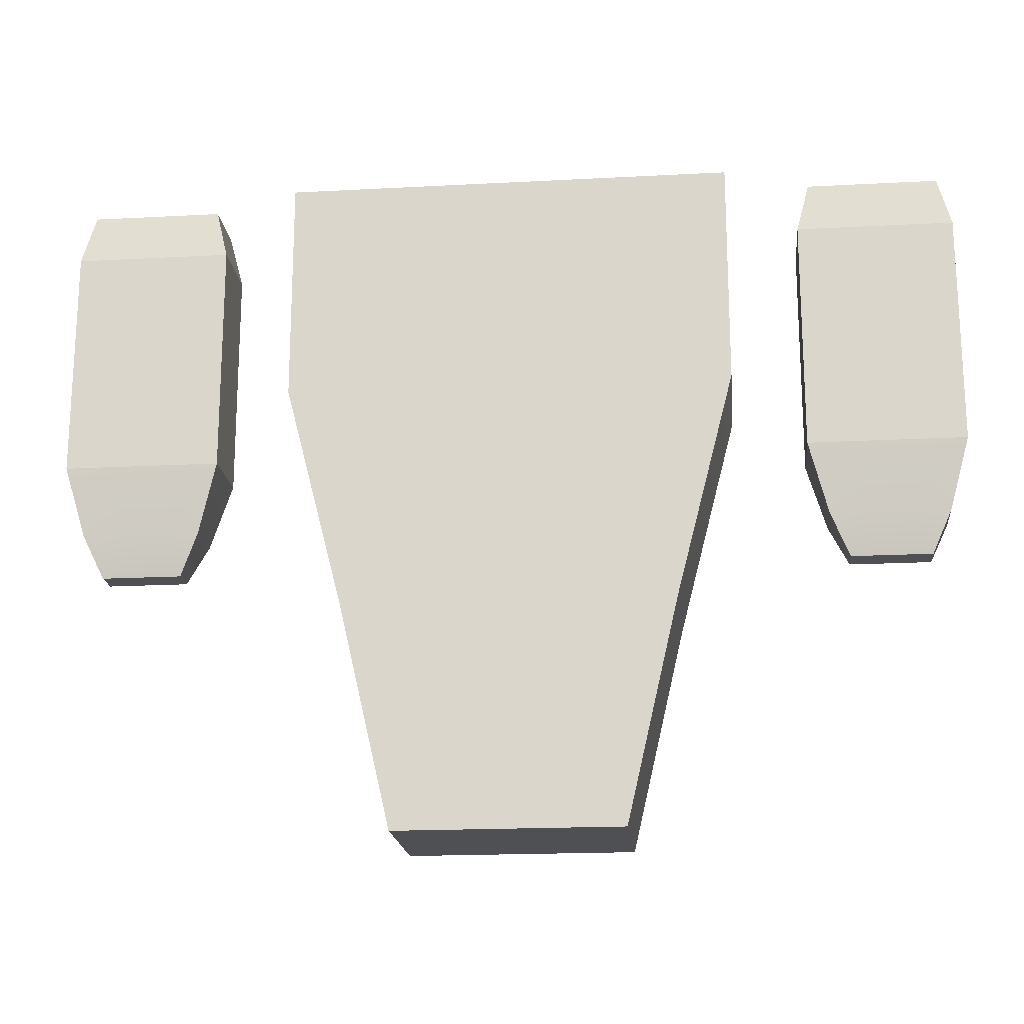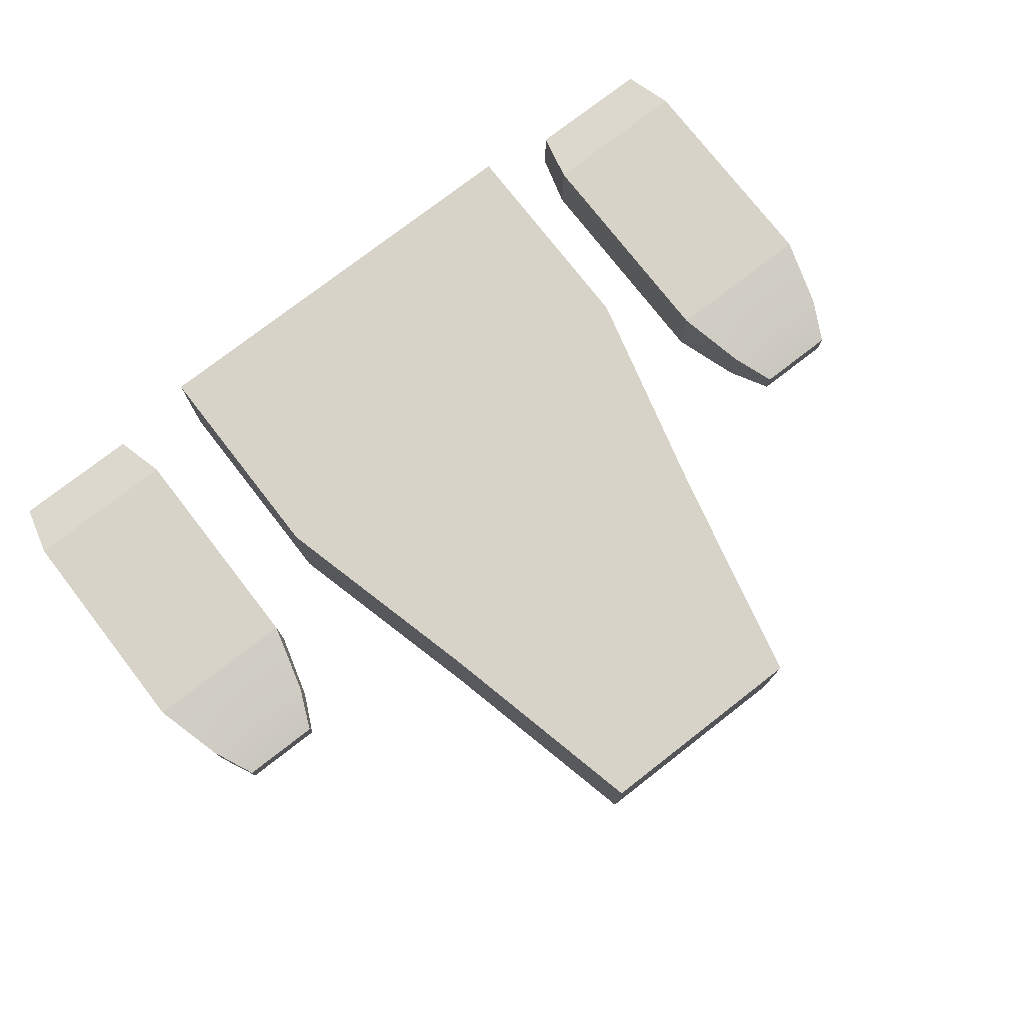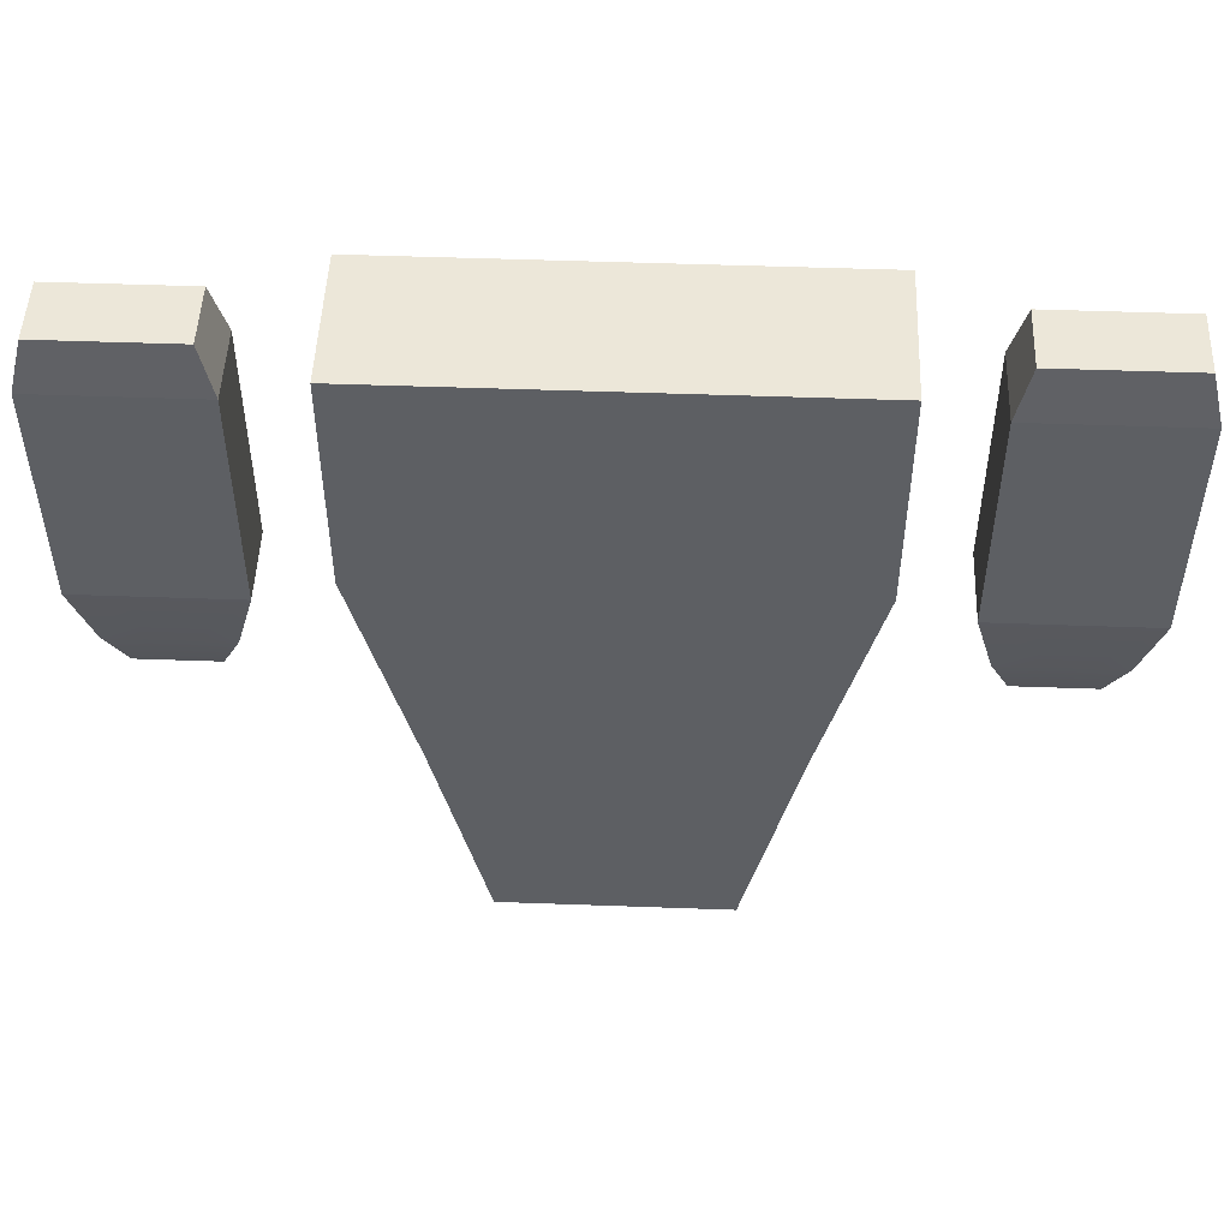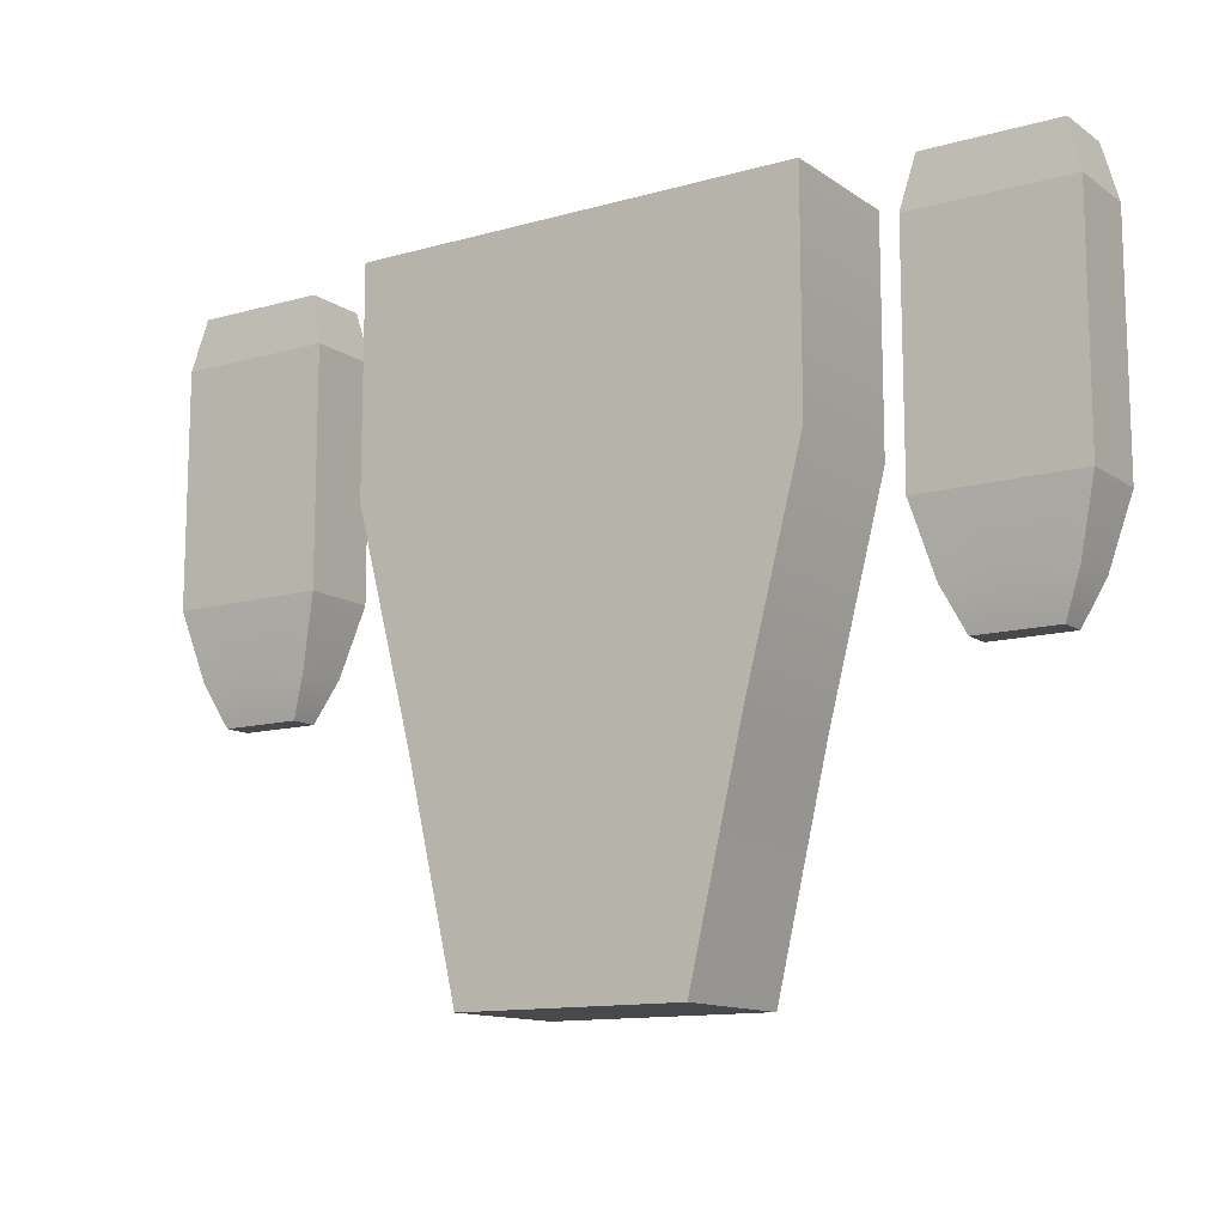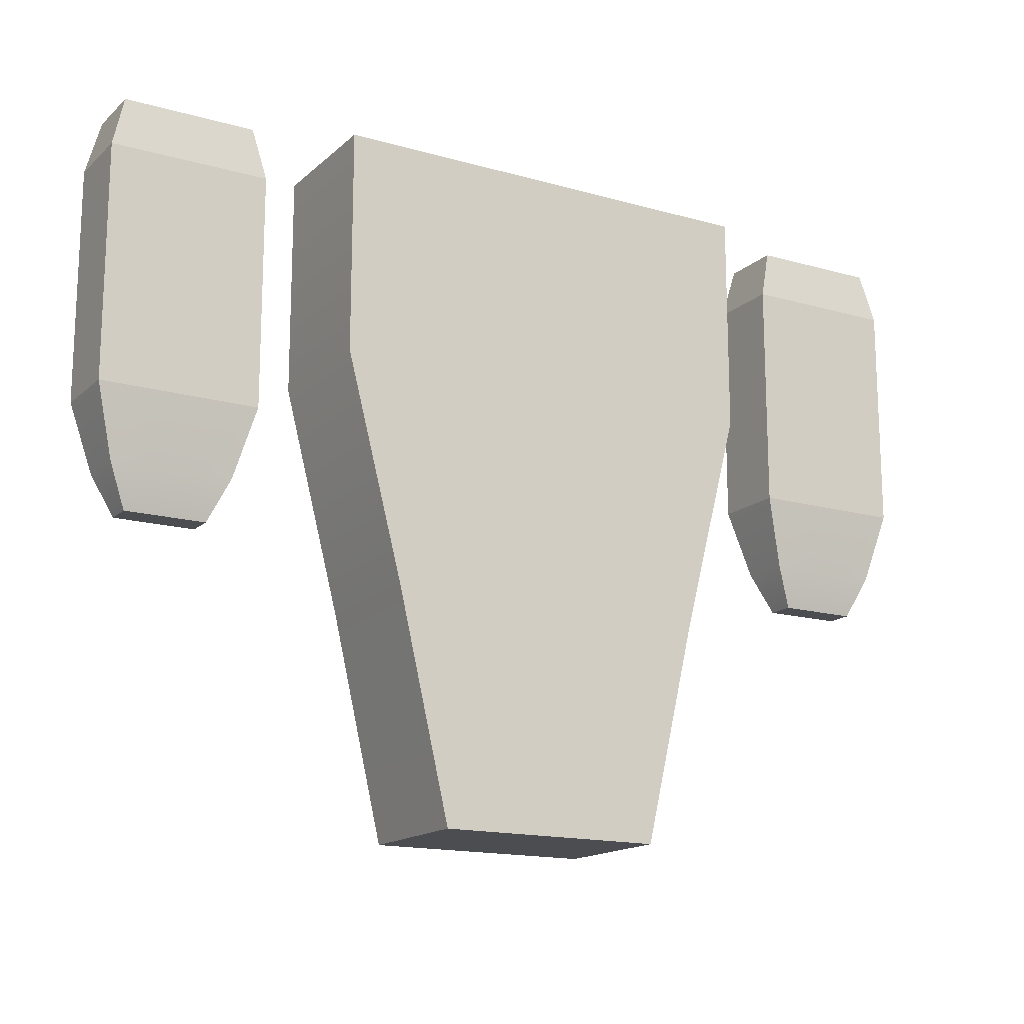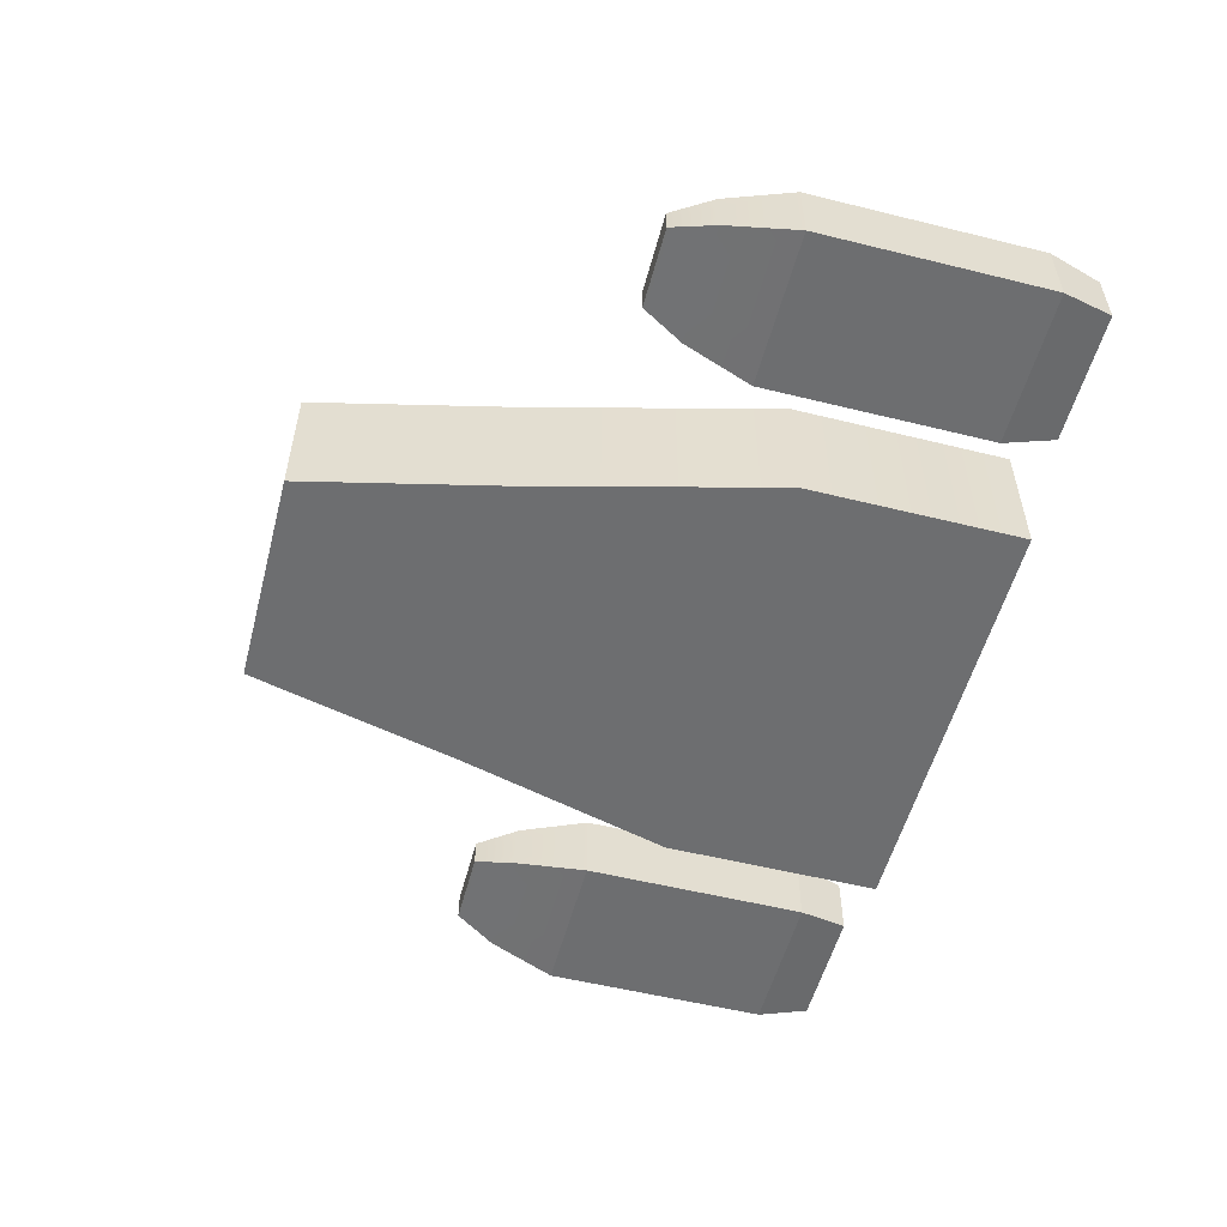
<metadata>
{"format":"obj","ext":"obj","renderer":"f3d","projection":"perspective","resolution":1024,"background":"white","views":[{"elev":-18.7,"azim":5.8,"up":"+Y"},{"elev":76.2,"azim":-37.8,"up":"+Z"},{"elev":50.0,"azim":2.3,"up":"+Y"},{"elev":-12.5,"azim":33.3,"up":"+Y"},{"elev":-15.9,"azim":-30.4,"up":"+Y"},{"elev":-54.3,"azim":75.3,"up":"+Z"}]}
</metadata>
<code>
v 0.2775 -1.202 -0.1649
v 0.1003 -1.202 -0.1649
v -0.07684 -1.202 -0.1649
v -0.254 -1.202 -0.1649
v 0.4016 -0.6721 -0.1649
v 0.1417 -0.6721 -0.1649
v -0.1182 -0.6721 -0.1649
v -0.3781 -0.6721 -0.1649
v 0.5392 -0.142 -0.1649
v 0.1417 -0.142 -0.1649
v -0.1182 -0.142 -0.1649
v -0.5157 -0.142 -0.1649
v 0.5392 0.3881 -0.1649
v 0.1417 0.3881 -0.1649
v -0.1182 0.3881 -0.1649
v -0.5157 0.3881 -0.1649
v 0.5392 0.3881 -0
v 0.1417 0.3881 -0
v -0.1182 0.3881 -0
v -0.5157 0.3881 -0
v 0.5392 0.3881 0.1649
v 0.1417 0.3881 0.1649
v -0.1182 0.3881 0.1649
v -0.5157 0.3881 0.1649
v 0.5392 -0.142 0.1649
v 0.1417 -0.142 0.1649
v -0.1182 -0.142 0.1649
v -0.5157 -0.142 0.1649
v 0.4016 -0.6721 0.1649
v 0.1417 -0.6721 0.1649
v -0.1182 -0.6721 0.1649
v -0.3781 -0.6721 0.1649
v 0.2775 -1.202 0.1649
v 0.1003 -1.202 0.1649
v -0.07684 -1.202 0.1649
v -0.254 -1.202 0.1649
v 0.2775 -1.202 -0
v 0.1003 -1.202 -0
v -0.07684 -1.202 -0
v -0.254 -1.202 -0
v -0.3781 -0.6721 -0
v -0.5157 -0.142 -0
v 0.4016 -0.6721 -0
v 0.5392 -0.142 -0
v 1.083 -0.1142 -0.0892
v 0.9591 -0.1142 -0.0892
v 0.8352 -0.1142 -0.0892
v 0.7113 -0.1142 -0.0892
v 1.083 0.08849 -0.0892
v 0.9591 0.08849 -0.0892
v 0.8352 0.08849 -0.0892
v 0.7113 0.08849 -0.0892
v 0.9591 0.3851 -0.02973
v 0.8352 0.3851 -0.02973
v 0.9591 0.3851 0.02973
v 0.8352 0.3851 0.02973
v 1.083 0.08849 0.0892
v 0.9591 0.08849 0.0892
v 0.8352 0.08849 0.0892
v 0.7113 0.08849 0.0892
v 1.083 -0.1142 0.0892
v 0.9591 -0.1142 0.0892
v 0.8352 -0.1142 0.0892
v 0.7113 -0.1142 0.0892
v 0.9351 -0.5541 0.01312
v 0.8592 -0.5541 0.01312
v 0.9351 -0.5541 -0.01312
v 0.8592 -0.5541 -0.01312
v 0.7113 -0.1142 0.02973
v 0.7113 -0.1142 -0.02973
v 0.7113 0.08849 0.02973
v 0.7113 0.08849 -0.02973
v 1.083 -0.1142 0.02973
v 1.083 -0.1142 -0.02973
v 1.083 0.08849 0.02973
v 1.083 0.08849 -0.02973
v 0.992 -0.5541 -0.0328
v 1.083 -0.2895 -0.0892
v 0.9591 -0.2895 -0.0892
v 0.9351 -0.5541 -0.0328
v 0.8352 -0.2895 -0.0892
v 0.8592 -0.5541 -0.0328
v 0.7113 -0.2895 -0.0892
v 0.8022 -0.5541 -0.0328
v 1.083 0.2637 -0.0892
v 1.052 0.3851 -0.07434
v 0.9591 0.2637 -0.0892
v 0.9591 0.3851 -0.07434
v 0.8352 0.2637 -0.0892
v 0.8352 0.3851 -0.07434
v 0.7422 0.3851 -0.07434
v 0.7113 0.2637 -0.0892
v 1.052 0.3851 0.07434
v 1.083 0.2637 0.0892
v 0.9591 0.3851 0.07434
v 0.9591 0.2637 0.0892
v 0.8352 0.3851 0.07434
v 0.8352 0.2637 0.0892
v 0.7422 0.3851 0.07434
v 0.7113 0.2637 0.0892
v 1.083 -0.2895 0.0892
v 0.992 -0.5541 0.0328
v 0.9591 -0.2895 0.0892
v 0.9351 -0.5541 0.0328
v 0.8352 -0.2895 0.0892
v 0.8592 -0.5541 0.0328
v 0.8022 -0.5541 0.0328
v 0.7113 -0.2895 0.0892
v 1.052 0.3851 -0.02973
v 1.083 0.2637 -0.02973
v 0.7422 0.3851 -0.02973
v 0.7113 0.2637 -0.02973
v 1.052 0.3851 0.02973
v 1.083 0.2637 0.02973
v 0.7422 0.3851 0.02973
v 0.7113 0.2637 0.02973
v 0.992 -0.5541 0.01312
v 1.083 -0.2895 0.02973
v 0.8022 -0.5541 0.01312
v 0.7113 -0.2895 0.02973
v 0.992 -0.5541 -0.01312
v 1.083 -0.2895 -0.02973
v 0.8022 -0.5541 -0.01312
v 0.7113 -0.2895 -0.02973
v 0.8472 -0.4549 -0.061
v 0.9471 -0.4549 -0.061
v 1.037 -0.4549 -0.061
v 1.037 -0.4549 -0.02143
v 1.037 -0.4549 0.02143
v 1.037 -0.4549 0.061
v 0.9471 -0.4549 0.061
v 0.8472 -0.4549 0.061
v 0.7568 -0.4549 0.061
v 0.7568 -0.4549 0.02143
v 0.7568 -0.4549 -0.02143
v 0.7568 -0.4549 -0.061
v -0.7011 -0.1142 -0.0892
v -0.825 -0.1142 -0.0892
v -0.9489 -0.1142 -0.0892
v -1.073 -0.1142 -0.0892
v -0.7011 0.08849 -0.0892
v -0.825 0.08849 -0.0892
v -0.9489 0.08849 -0.0892
v -1.073 0.08849 -0.0892
v -0.825 0.3851 -0.02973
v -0.9489 0.3851 -0.02973
v -0.825 0.3851 0.02973
v -0.9489 0.3851 0.02973
v -0.7011 0.08849 0.0892
v -0.825 0.08849 0.0892
v -0.9489 0.08849 0.0892
v -1.073 0.08849 0.0892
v -0.7011 -0.1142 0.0892
v -0.825 -0.1142 0.0892
v -0.9489 -0.1142 0.0892
v -1.073 -0.1142 0.0892
v -0.849 -0.5541 0.01312
v -0.9249 -0.5541 0.01312
v -0.849 -0.5541 -0.01312
v -0.9249 -0.5541 -0.01312
v -1.073 -0.1142 0.02973
v -1.073 -0.1142 -0.02973
v -1.073 0.08849 0.02973
v -1.073 0.08849 -0.02973
v -0.7011 -0.1142 0.02973
v -0.7011 -0.1142 -0.02973
v -0.7011 0.08849 0.02973
v -0.7011 0.08849 -0.02973
v -0.7921 -0.5541 -0.0328
v -0.7011 -0.2895 -0.0892
v -0.825 -0.2895 -0.0892
v -0.849 -0.5541 -0.0328
v -0.9489 -0.2895 -0.0892
v -0.9249 -0.5541 -0.0328
v -1.073 -0.2895 -0.0892
v -0.9818 -0.5541 -0.0328
v -0.7011 0.2637 -0.0892
v -0.732 0.3851 -0.07434
v -0.825 0.2637 -0.0892
v -0.825 0.3851 -0.07434
v -0.9489 0.2637 -0.0892
v -0.9489 0.3851 -0.07434
v -1.042 0.3851 -0.07434
v -1.073 0.2637 -0.0892
v -0.732 0.3851 0.07434
v -0.7011 0.2637 0.0892
v -0.825 0.3851 0.07434
v -0.825 0.2637 0.0892
v -0.9489 0.3851 0.07434
v -0.9489 0.2637 0.0892
v -1.042 0.3851 0.07434
v -1.073 0.2637 0.0892
v -0.7011 -0.2895 0.0892
v -0.7921 -0.5541 0.0328
v -0.825 -0.2895 0.0892
v -0.849 -0.5541 0.0328
v -0.9489 -0.2895 0.0892
v -0.9249 -0.5541 0.0328
v -0.9818 -0.5541 0.0328
v -1.073 -0.2895 0.0892
v -0.732 0.3851 -0.02973
v -0.7011 0.2637 -0.02973
v -1.042 0.3851 -0.02973
v -1.073 0.2637 -0.02973
v -0.732 0.3851 0.02973
v -0.7011 0.2637 0.02973
v -1.042 0.3851 0.02973
v -1.073 0.2637 0.02973
v -0.7921 -0.5541 0.01312
v -0.7011 -0.2895 0.02973
v -0.9818 -0.5541 0.01312
v -1.073 -0.2895 0.02973
v -0.7921 -0.5541 -0.01312
v -0.7011 -0.2895 -0.02973
v -0.9818 -0.5541 -0.01312
v -1.073 -0.2895 -0.02973
v -0.9369 -0.4549 -0.061
v -0.837 -0.4549 -0.061
v -0.7466 -0.4549 -0.061
v -0.7466 -0.4549 -0.02143
v -0.7466 -0.4549 0.02143
v -0.7466 -0.4549 0.061
v -0.837 -0.4549 0.061
v -0.9369 -0.4549 0.061
v -1.027 -0.4549 0.061
v -1.027 -0.4549 0.02143
v -1.027 -0.4549 -0.02143
v -1.027 -0.4549 -0.061
f 1 2 6 5
f 2 3 7 6
f 3 4 8 7
f 5 6 10 9
f 6 7 11 10
f 7 8 12 11
f 9 10 14 13
f 10 11 15 14
f 11 12 16 15
f 13 14 18 17
f 14 15 19 18
f 15 16 20 19
f 17 18 22 21
f 18 19 23 22
f 19 20 24 23
f 21 22 26 25
f 22 23 27 26
f 23 24 28 27
f 25 26 30 29
f 26 27 31 30
f 27 28 32 31
f 29 30 34 33
f 30 31 35 34
f 31 32 36 35
f 33 34 38 37
f 34 35 39 38
f 35 36 40 39
f 37 38 2 1
f 38 39 3 2
f 39 40 4 3
f 40 36 32 41
f 4 40 41 8
f 41 32 28 42
f 8 41 42 12
f 42 28 24 20
f 12 42 20 16
f 33 37 43 29
f 37 1 5 43
f 29 43 44 25
f 43 5 9 44
f 25 44 17 21
f 44 9 13 17
f 45 46 50 49
f 46 47 51 50
f 47 48 52 51
f 53 54 56 55
f 57 58 62 61
f 58 59 63 62
f 59 60 64 63
f 65 66 68 67
f 69 64 60 71
f 70 69 71 72
f 48 70 72 52
f 61 73 75 57
f 73 74 76 75
f 74 45 49 76
f 77 127 128 121
f 127 77 80 126
f 126 80 82 125
f 136 125 82 84
f 136 84 123 135
f 85 86 109 110
f 86 85 87 88
f 88 87 89 90
f 90 89 92 91
f 91 92 112 111
f 93 94 114 113
f 94 93 95 96
f 96 95 97 98
f 98 97 99 100
f 100 99 115 116
f 130 102 117 129
f 102 130 131 104
f 104 131 132 106
f 106 132 133 107
f 107 133 134 119
f 110 109 113 114
f 111 112 116 115
f 129 117 121 128
f 119 134 135 123
f 78 79 46 45
f 79 81 47 46
f 81 83 48 47
f 49 50 87 85
f 50 51 89 87
f 51 52 92 89
f 86 88 53 109
f 88 90 54 53
f 90 91 111 54
f 109 53 55 113
f 54 111 115 56
f 113 55 95 93
f 55 56 97 95
f 56 115 99 97
f 94 96 58 57
f 96 98 59 58
f 98 100 60 59
f 61 62 103 101
f 62 63 105 103
f 63 64 108 105
f 102 104 65 117
f 104 106 66 65
f 106 107 119 66
f 117 65 67 121
f 66 119 123 68
f 121 67 80 77
f 67 68 82 80
f 68 123 84 82
f 120 108 64 69
f 124 120 69 70
f 83 124 70 48
f 71 60 100 116
f 72 71 116 112
f 52 72 112 92
f 101 118 73 61
f 118 122 74 73
f 122 78 45 74
f 57 75 114 94
f 75 76 110 114
f 76 49 85 110
f 79 126 125 81
f 78 127 126 79
f 128 127 78 122
f 118 129 128 122
f 101 130 129 118
f 131 130 101 103
f 132 131 103 105
f 133 132 105 108
f 134 133 108 120
f 135 134 120 124
f 83 136 135 124
f 81 125 136 83
f 137 138 142 141
f 138 139 143 142
f 139 140 144 143
f 145 146 148 147
f 149 150 154 153
f 150 151 155 154
f 151 152 156 155
f 157 158 160 159
f 161 156 152 163
f 162 161 163 164
f 140 162 164 144
f 153 165 167 149
f 165 166 168 167
f 166 137 141 168
f 169 219 220 213
f 219 169 172 218
f 218 172 174 217
f 228 217 174 176
f 228 176 215 227
f 177 178 201 202
f 178 177 179 180
f 180 179 181 182
f 182 181 184 183
f 183 184 204 203
f 185 186 206 205
f 186 185 187 188
f 188 187 189 190
f 190 189 191 192
f 192 191 207 208
f 222 194 209 221
f 194 222 223 196
f 196 223 224 198
f 198 224 225 199
f 199 225 226 211
f 202 201 205 206
f 203 204 208 207
f 221 209 213 220
f 211 226 227 215
f 170 171 138 137
f 171 173 139 138
f 173 175 140 139
f 141 142 179 177
f 142 143 181 179
f 143 144 184 181
f 178 180 145 201
f 180 182 146 145
f 182 183 203 146
f 201 145 147 205
f 146 203 207 148
f 205 147 187 185
f 147 148 189 187
f 148 207 191 189
f 186 188 150 149
f 188 190 151 150
f 190 192 152 151
f 153 154 195 193
f 154 155 197 195
f 155 156 200 197
f 194 196 157 209
f 196 198 158 157
f 198 199 211 158
f 209 157 159 213
f 158 211 215 160
f 213 159 172 169
f 159 160 174 172
f 160 215 176 174
f 212 200 156 161
f 216 212 161 162
f 175 216 162 140
f 163 152 192 208
f 164 163 208 204
f 144 164 204 184
f 193 210 165 153
f 210 214 166 165
f 214 170 137 166
f 149 167 206 186
f 167 168 202 206
f 168 141 177 202
f 171 218 217 173
f 170 219 218 171
f 220 219 170 214
f 210 221 220 214
f 193 222 221 210
f 223 222 193 195
f 224 223 195 197
f 225 224 197 200
f 226 225 200 212
f 227 226 212 216
f 175 228 227 216
f 173 217 228 175

</code>
